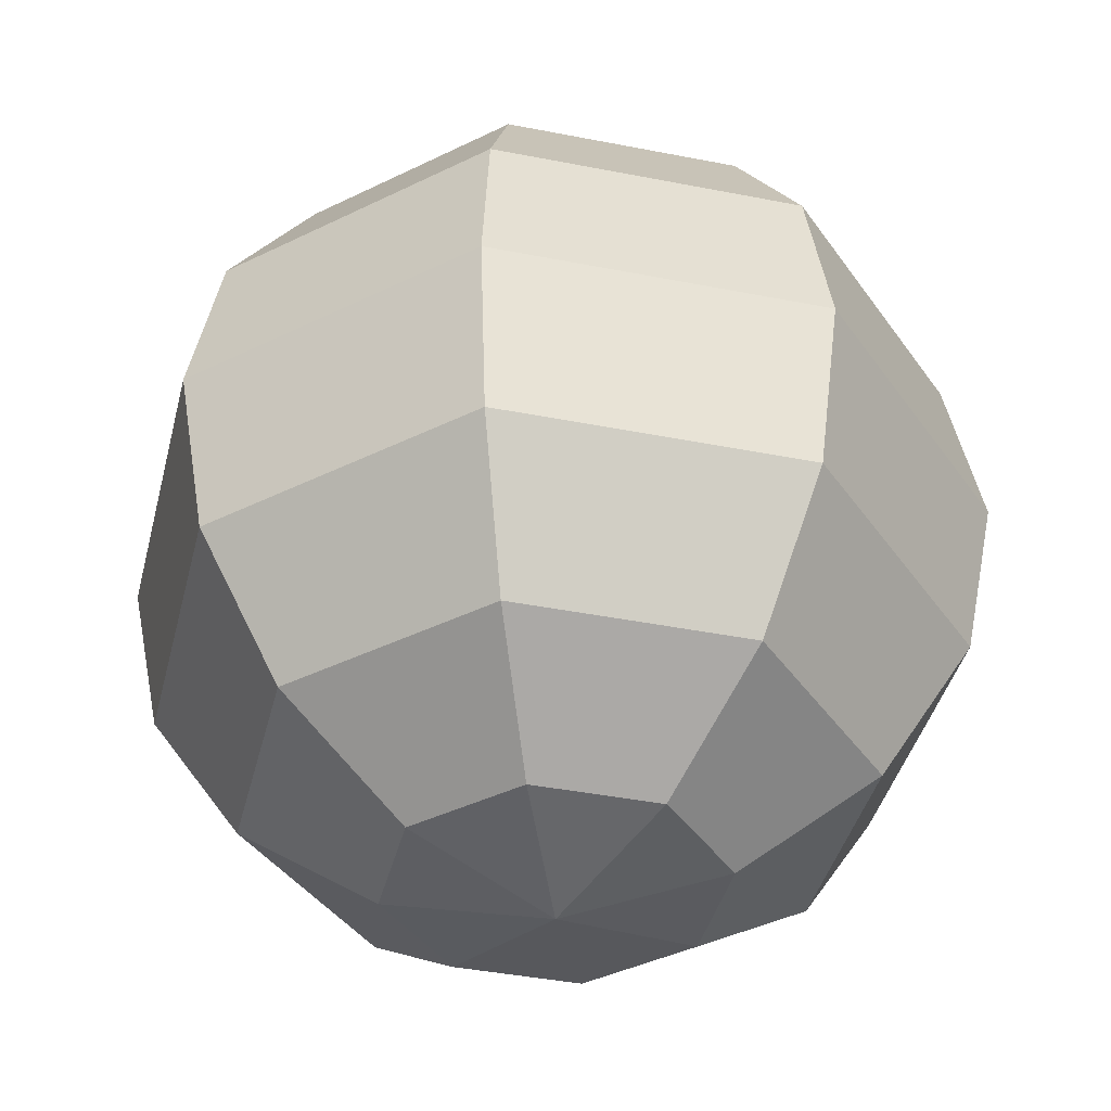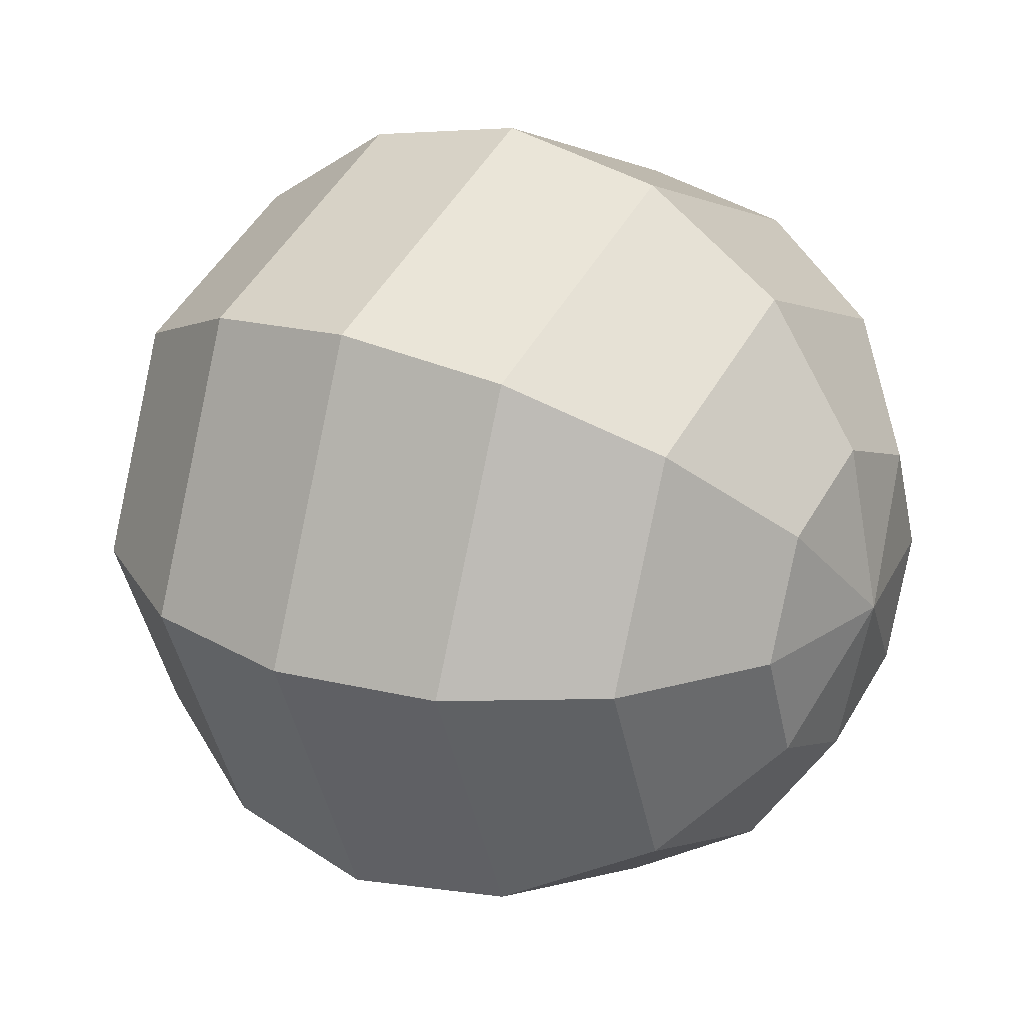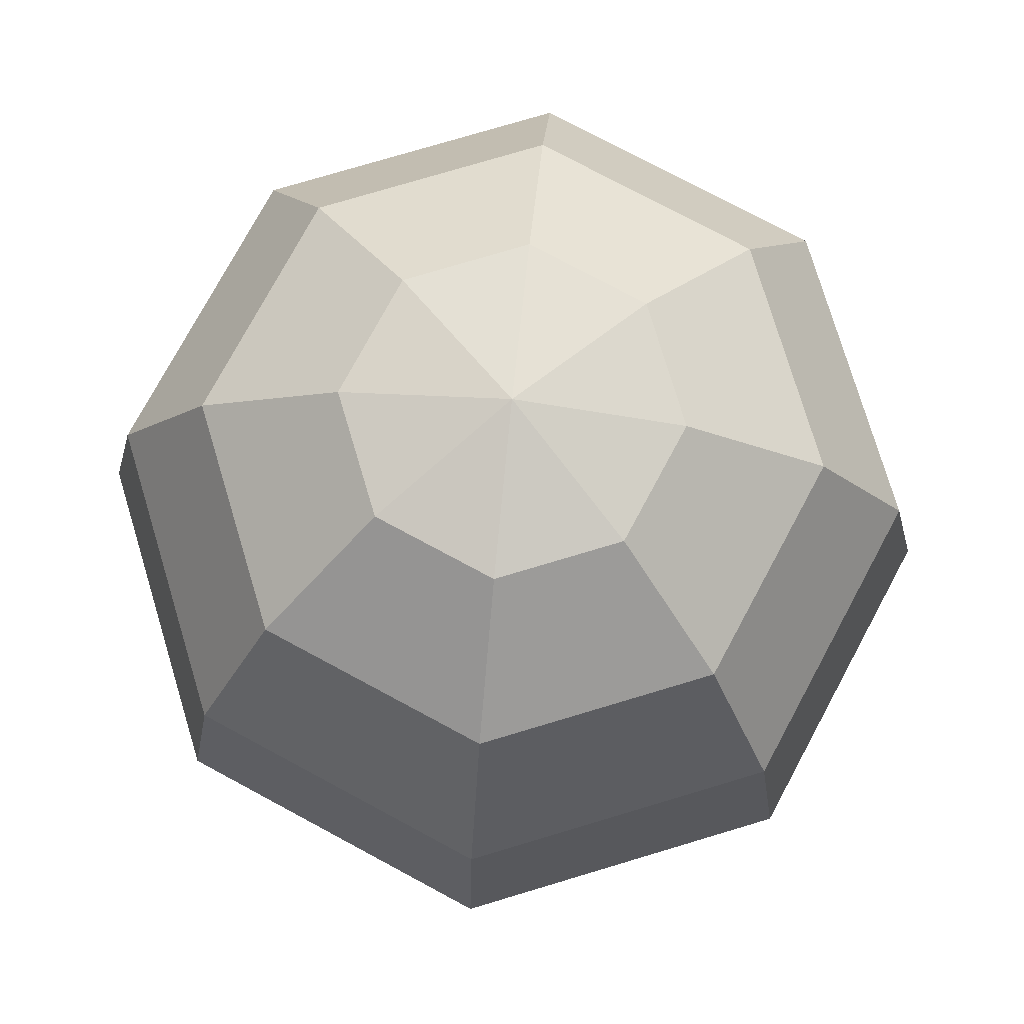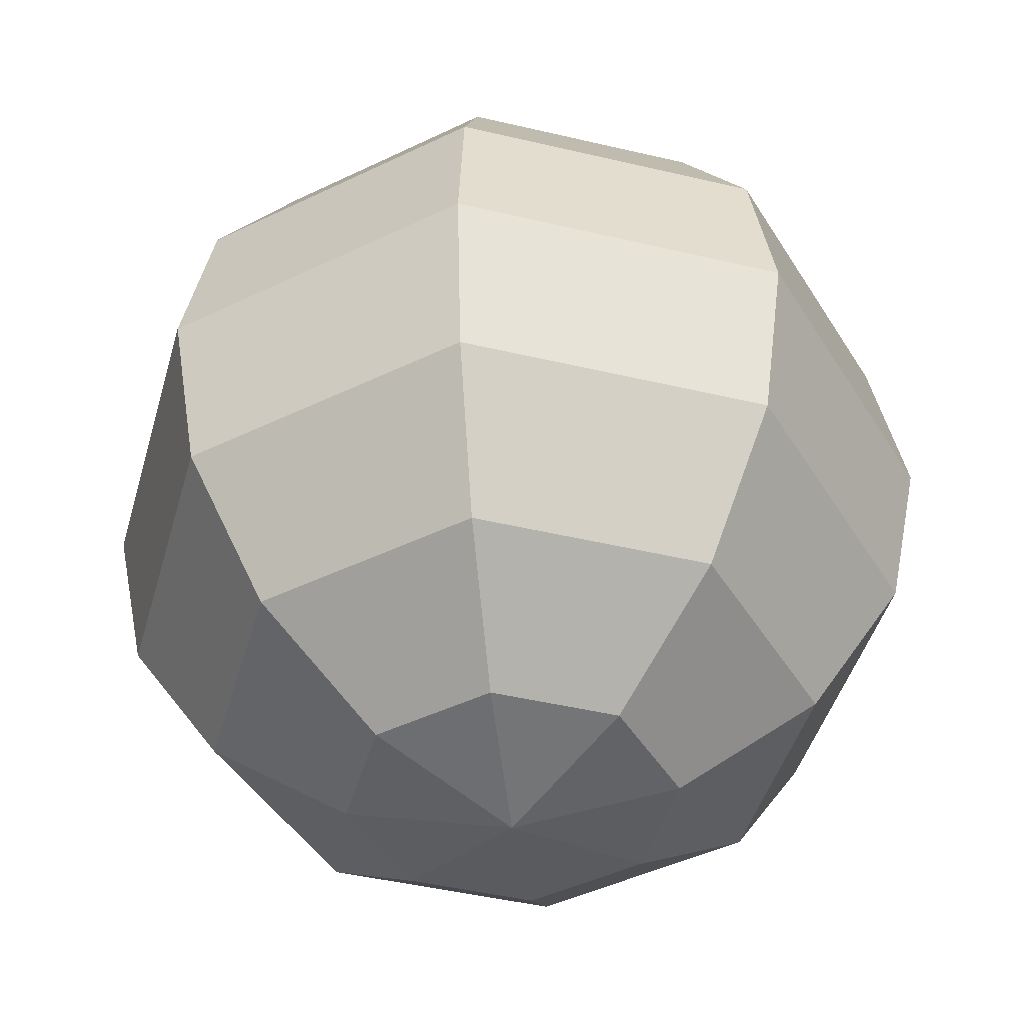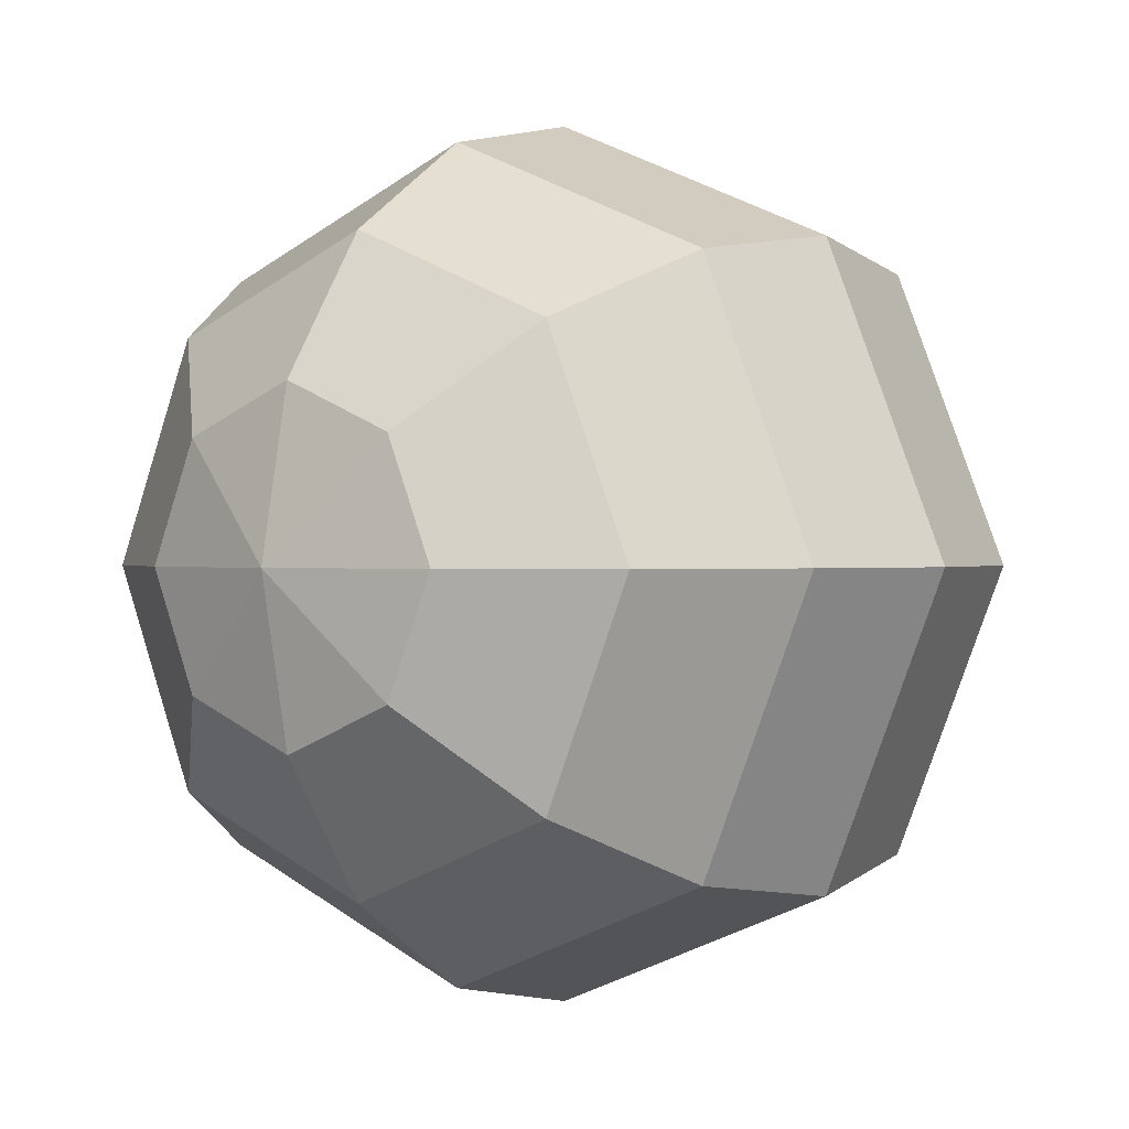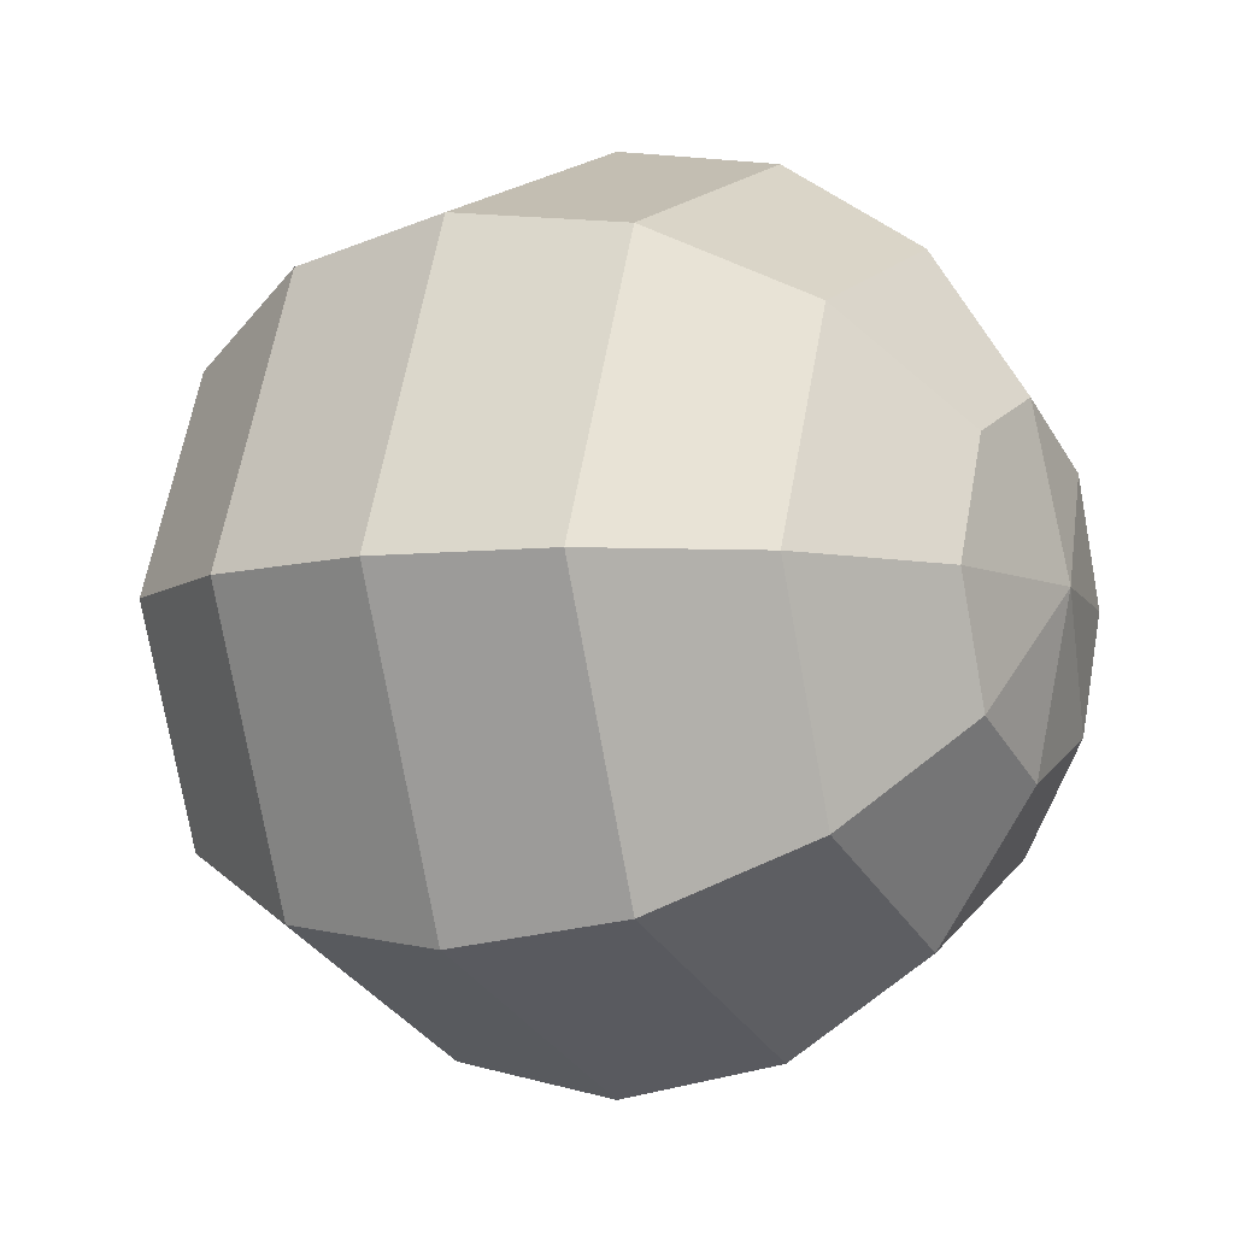
<metadata>
{"format":"obj","ext":"obj","renderer":"f3d","projection":"perspective","resolution":1024,"background":"white","views":[{"elev":-40.2,"azim":8.8,"up":"+Y"},{"elev":24.8,"azim":122.1,"up":"+Z"},{"elev":75.9,"azim":95.8,"up":"+Y"},{"elev":-44.5,"azim":-173.0,"up":"+Y"},{"elev":0.5,"azim":-142.3,"up":"+Z"},{"elev":-7.2,"azim":-62.1,"up":"+Z"}]}
</metadata>
<code>
o Sphere
v 0.08118 0.2772 -0.08118
v 0.15 0.2121 -0.15
v 0.196 0.1148 -0.196
v 0.2121 -0 -0.2121
v 0.196 -0.1148 -0.196
v 0.15 -0.2121 -0.15
v 0.08118 -0.2772 -0.08118
v 0.1148 0.2772 -0
v 0.2121 0.2121 -0
v 0.2772 0.1148 -0
v 0.3 -0 -0
v 0.2772 -0.1148 -0
v 0.2121 -0.2121 -0
v 0.1148 -0.2772 -0
v 0.08118 0.2772 0.08118
v 0.15 0.2121 0.15
v 0.196 0.1148 0.196
v 0.2121 -0 0.2121
v 0.196 -0.1148 0.196
v 0.15 -0.2121 0.15
v 0.08118 -0.2772 0.08118
v 0 0.2772 0.1148
v -0 0.2121 0.2121
v -0 0.1148 0.2772
v -0 -0 0.3
v -0 -0.1148 0.2772
v -0 -0.2121 0.2121
v 0 -0.2772 0.1148
v -0.08118 0.2772 0.08118
v -0.15 0.2121 0.15
v -0.196 0.1148 0.196
v -0.2121 -0 0.2121
v -0.196 -0.1148 0.196
v -0.15 -0.2121 0.15
v -0.08118 -0.2772 0.08118
v -0.1148 0.2772 -0
v -0.2121 0.2121 -0
v -0.2772 0.1148 -0
v -0.3 -0 -0
v -0.2772 -0.1148 -0
v -0.2121 -0.2121 -0
v -0.1148 -0.2772 -0
v 0 -0.3 -0
v -0.08118 0.2772 -0.08118
v -0.15 0.2121 -0.15
v -0.196 0.1148 -0.196
v -0.2121 -0 -0.2121
v -0.196 -0.1148 -0.196
v -0.15 -0.2121 -0.15
v -0.08118 -0.2772 -0.08118
v -0 0.3 -0
v -0 0.2772 -0.1148
v -0 0.2121 -0.2121
v -0 0.1148 -0.2772
v -0 -0 -0.3
v -0 -0.1148 -0.2772
v -0 -0.2121 -0.2121
v -0 -0.2772 -0.1148
f 52 51 1
f 43 58 7
f 56 6 57
f 54 4 55
f 52 2 53
f 57 7 58
f 55 5 56
f 54 2 3
f 4 10 11
f 1 9 2
f 6 14 7
f 4 12 5
f 3 9 10
f 1 51 8
f 43 7 14
f 5 13 6
f 13 21 14
f 11 19 12
f 10 16 17
f 8 51 15
f 43 14 21
f 12 20 13
f 10 18 11
f 8 16 9
f 16 24 17
f 15 51 22
f 43 21 28
f 19 27 20
f 17 25 18
f 15 23 16
f 20 28 21
f 18 26 19
f 43 28 35
f 26 34 27
f 24 32 25
f 22 30 23
f 27 35 28
f 25 33 26
f 23 31 24
f 22 51 29
f 29 37 30
f 34 42 35
f 32 40 33
f 30 38 31
f 29 51 36
f 43 35 42
f 34 40 41
f 31 39 32
f 41 50 42
f 39 48 40
f 38 45 46
f 36 51 44
f 43 42 50
f 40 49 41
f 38 47 39
f 36 45 37
f 44 51 52
f 43 50 58
f 48 57 49
f 46 55 47
f 44 53 45
f 49 58 50
f 47 56 48
f 45 54 46
f 56 5 6
f 54 3 4
f 52 1 2
f 57 6 7
f 55 4 5
f 54 53 2
f 4 3 10
f 1 8 9
f 6 13 14
f 4 11 12
f 3 2 9
f 5 12 13
f 13 20 21
f 11 18 19
f 10 9 16
f 12 19 20
f 10 17 18
f 8 15 16
f 16 23 24
f 19 26 27
f 17 24 25
f 15 22 23
f 20 27 28
f 18 25 26
f 26 33 34
f 24 31 32
f 22 29 30
f 27 34 35
f 25 32 33
f 23 30 31
f 29 36 37
f 34 41 42
f 32 39 40
f 30 37 38
f 34 33 40
f 31 38 39
f 41 49 50
f 39 47 48
f 38 37 45
f 40 48 49
f 38 46 47
f 36 44 45
f 48 56 57
f 46 54 55
f 44 52 53
f 49 57 58
f 47 55 56
f 45 53 54

</code>
